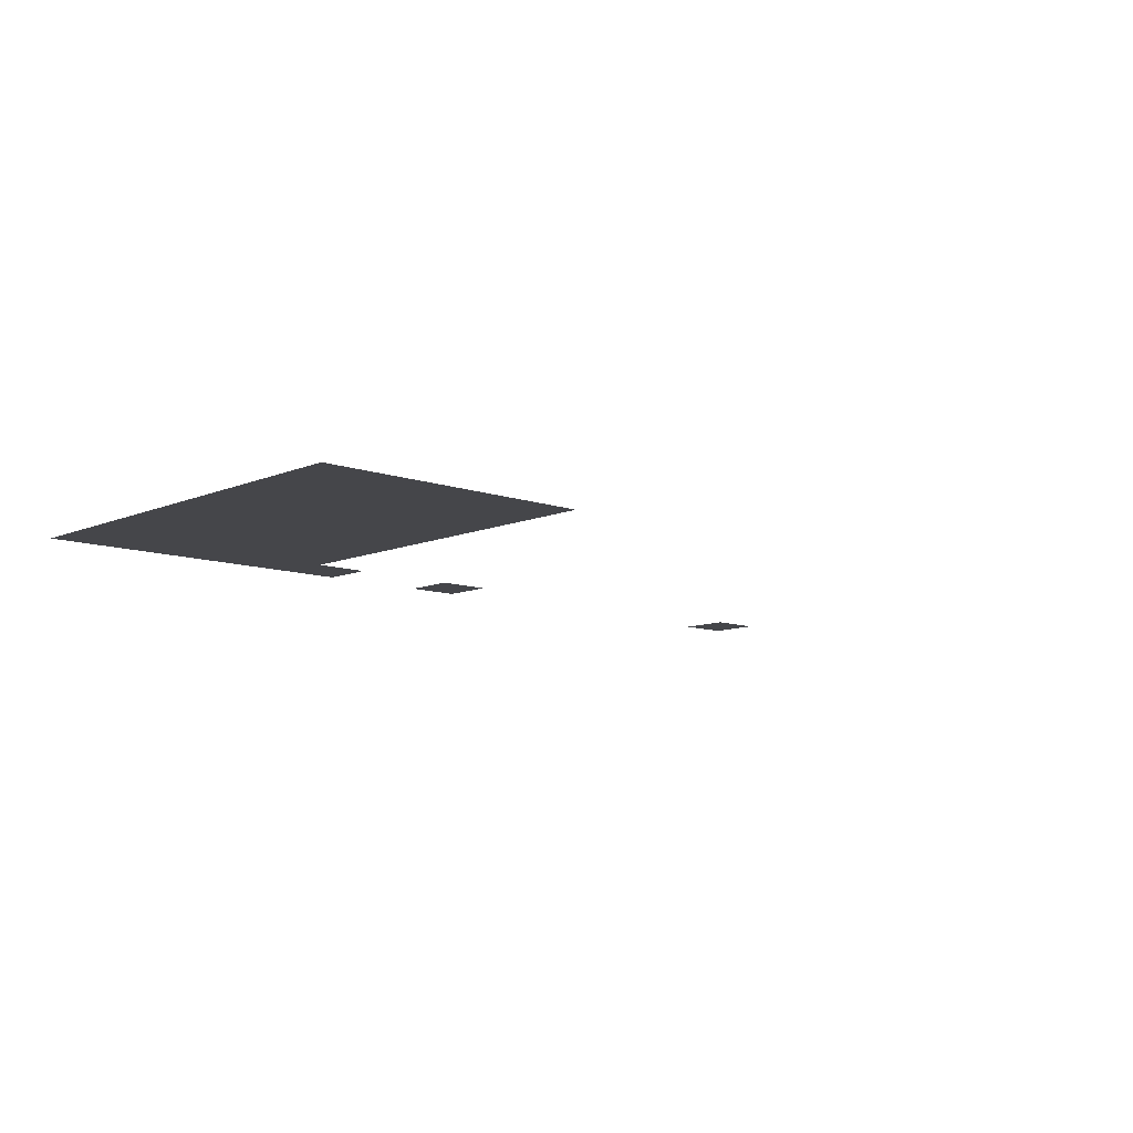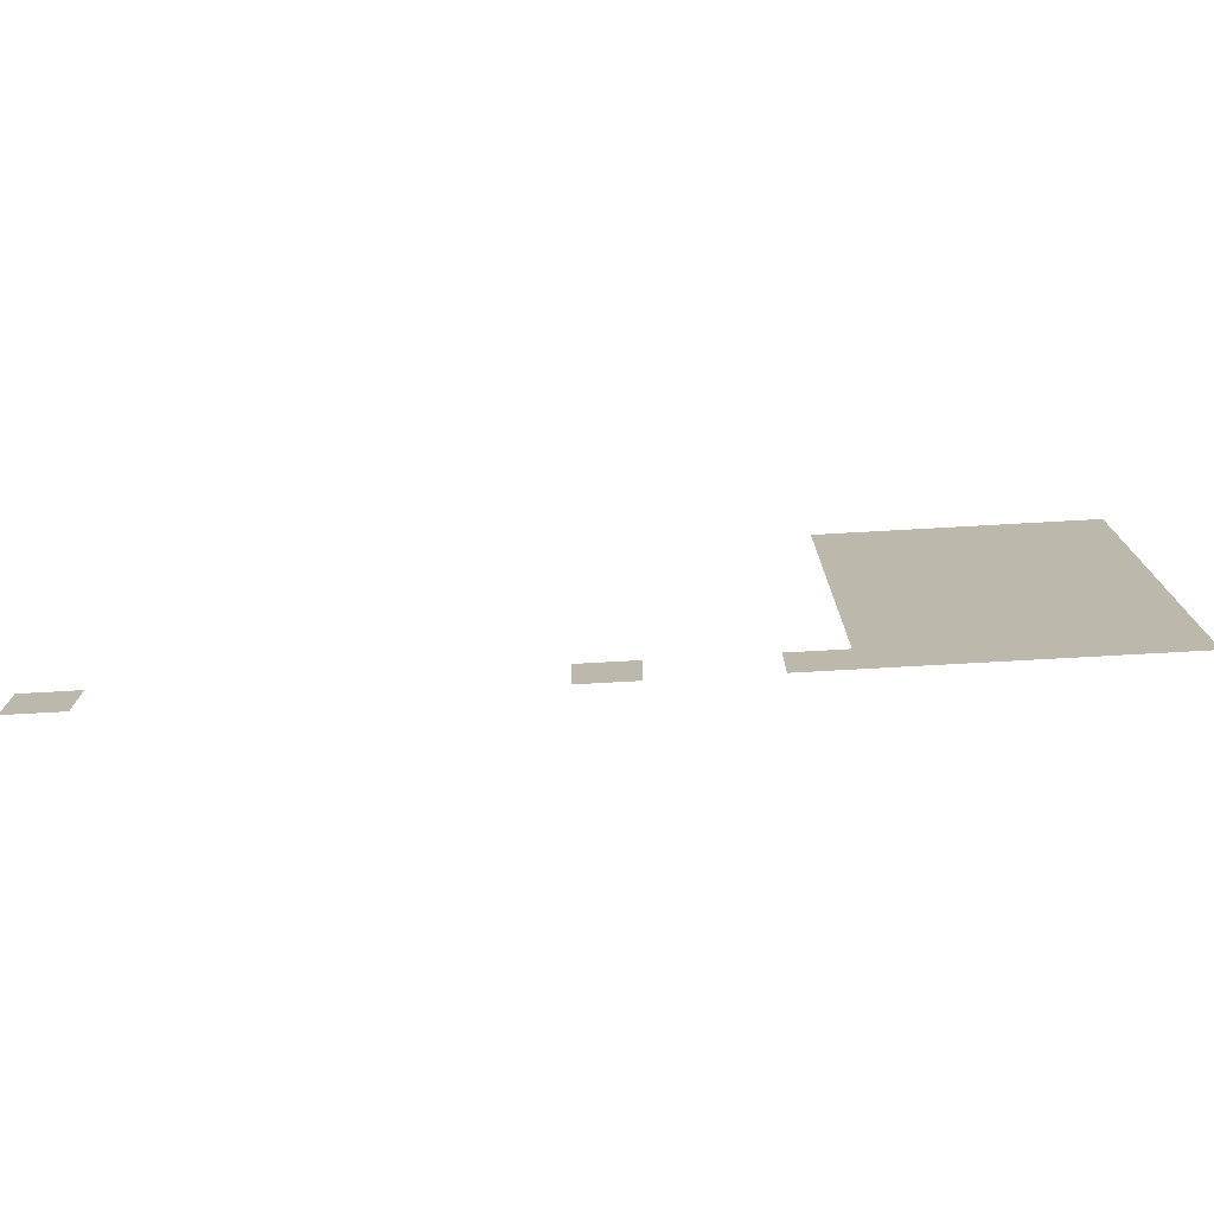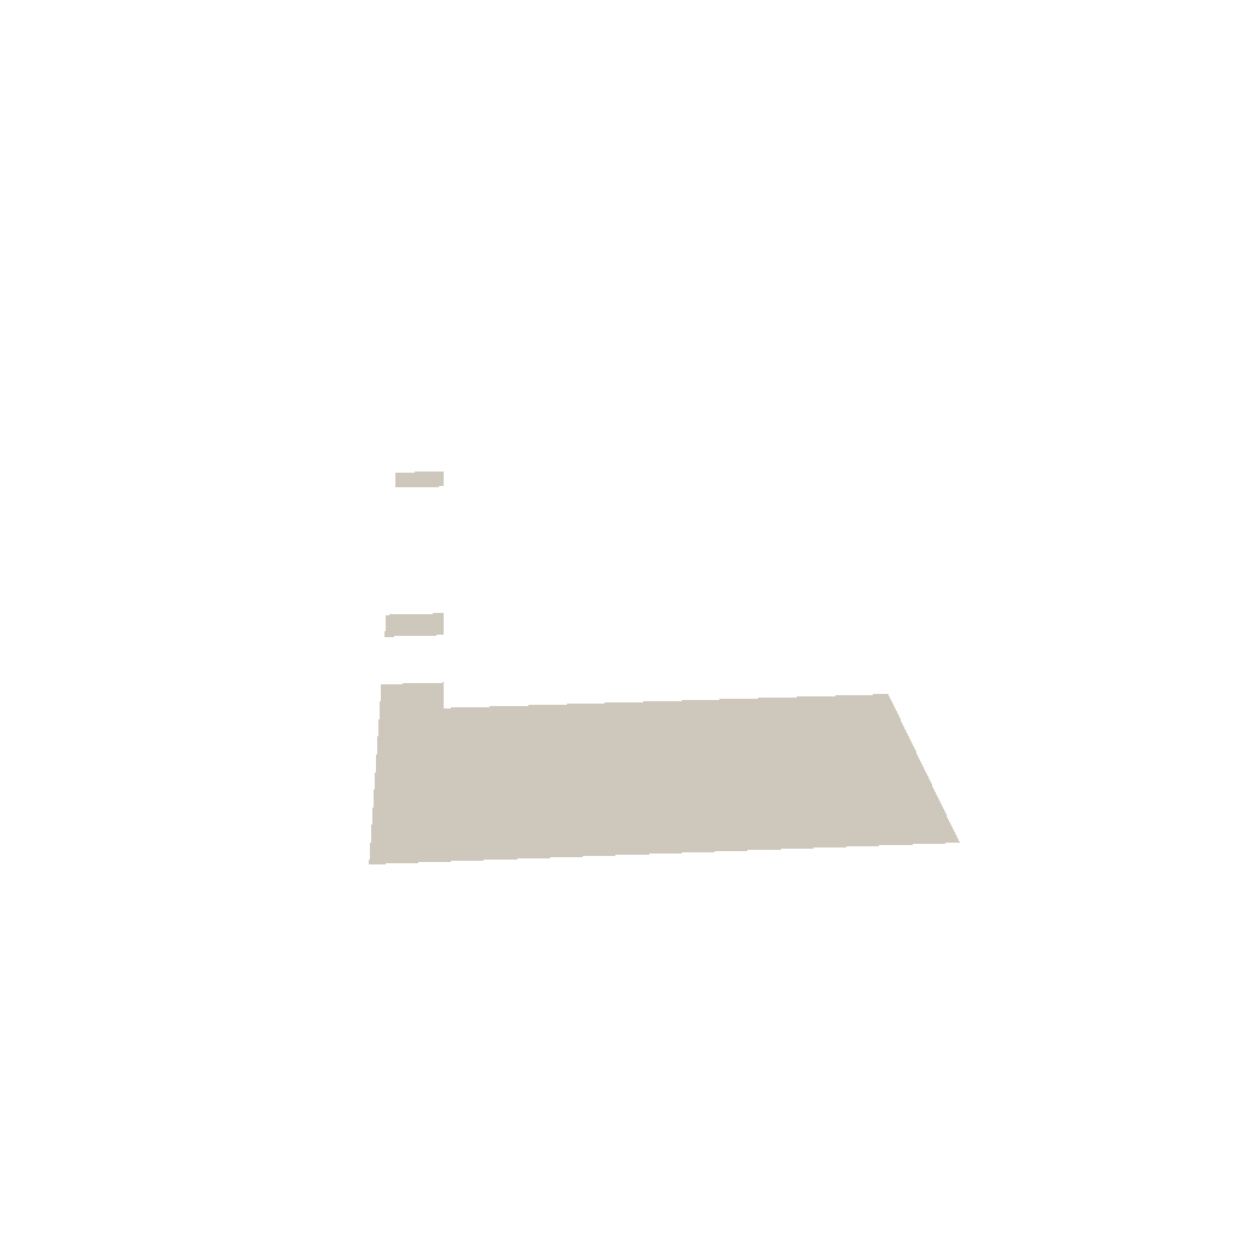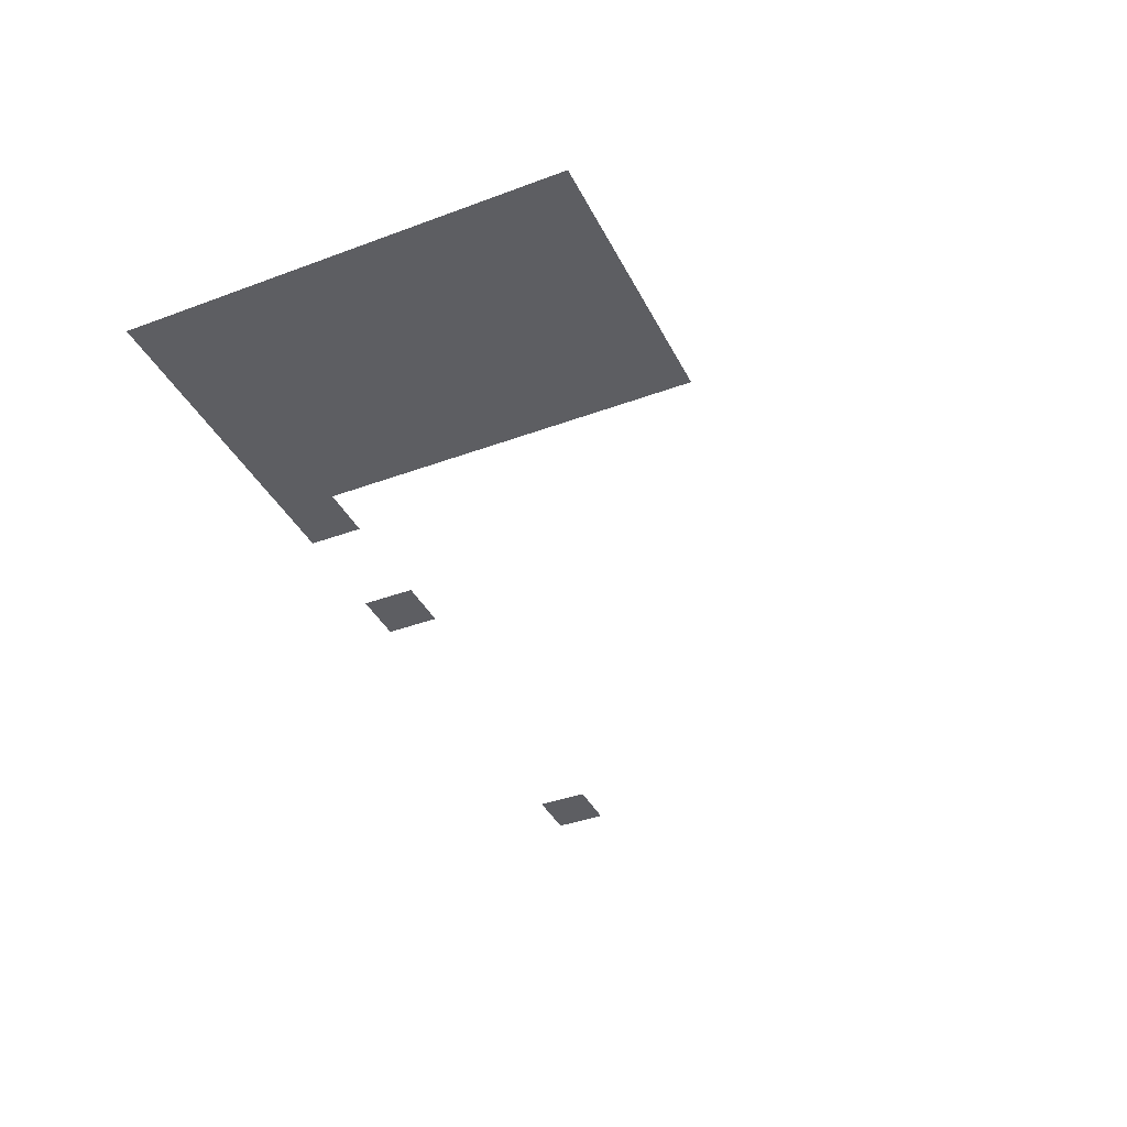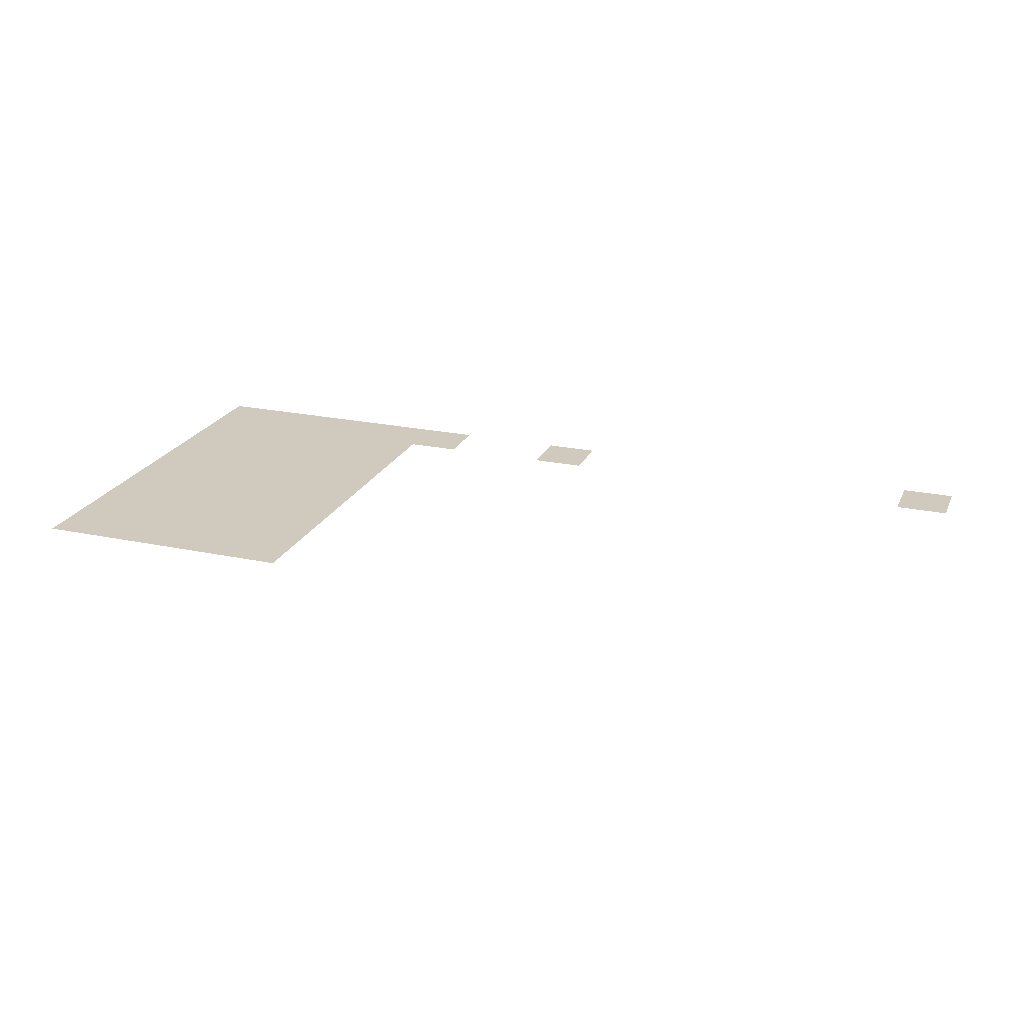
<metadata>
{"format":"obj","ext":"obj","renderer":"f3d","projection":"perspective","resolution":1024,"background":"white","views":[{"elev":-9.9,"azim":137.2,"up":"+Z"},{"elev":-74.8,"azim":3.2,"up":"+Y"},{"elev":21.9,"azim":85.6,"up":"+Z"},{"elev":-39.3,"azim":114.8,"up":"+Z"},{"elev":22.8,"azim":-160.1,"up":"+Z"}]}
</metadata>
<code>
v 0 -45 0
v -1 -45 0
v -1 -44 0
v 0 -44 0
v -1 -45 0
v -2 -45 0
v -2 -44 0
v -1 -44 0
v -2 -45 0
v -3 -45 0
v -3 -44 0
v -2 -44 0
v -3 -45 0
v -4 -45 0
v -4 -44 0
v -3 -44 0
v -4 -45 0
v -5 -45 0
v -5 -44 0
v -4 -44 0
v 0 -46 0
v -1 -46 0
v -1 -45 0
v 0 -45 0
v -1 -46 0
v -2 -46 0
v -2 -45 0
v -1 -45 0
v -2 -46 0
v -3 -46 0
v -3 -45 0
v -2 -45 0
v -3 -46 0
v -4 -46 0
v -4 -45 0
v -3 -45 0
v -4 -46 0
v -5 -46 0
v -5 -45 0
v -4 -45 0
v 0 -47 0
v -1 -47 0
v -1 -46 0
v 0 -46 0
v -1 -47 0
v -2 -47 0
v -2 -46 0
v -1 -46 0
v -2 -47 0
v -3 -47 0
v -3 -46 0
v -2 -46 0
v -3 -47 0
v -4 -47 0
v -4 -46 0
v -3 -46 0
v -4 -47 0
v -5 -47 0
v -5 -46 0
v -4 -46 0
v 0 -48 0
v -1 -48 0
v -1 -47 0
v 0 -47 0
v -1 -48 0
v -2 -48 0
v -2 -47 0
v -1 -47 0
v -2 -48 0
v -3 -48 0
v -3 -47 0
v -2 -47 0
v -3 -48 0
v -4 -48 0
v -4 -47 0
v -3 -47 0
v -4 -48 0
v -5 -48 0
v -5 -47 0
v -4 -47 0
v 0 -49 0
v -1 -49 0
v -1 -48 0
v 0 -48 0
v -1 -49 0
v -2 -49 0
v -2 -48 0
v -1 -48 0
v -2 -49 0
v -3 -49 0
v -3 -48 0
v -2 -48 0
v -3 -49 0
v -4 -49 0
v -4 -48 0
v -3 -48 0
v -4 -49 0
v -5 -49 0
v -5 -48 0
v -4 -48 0
v 0 -50 0
v -1 -50 0
v -1 -49 0
v 0 -49 0
v -1 -50 0
v -2 -50 0
v -2 -49 0
v -1 -49 0
v -2 -50 0
v -3 -50 0
v -3 -49 0
v -2 -49 0
v -3 -50 0
v -4 -50 0
v -4 -49 0
v -3 -49 0
v -4 -50 0
v -5 -50 0
v -5 -49 0
v -4 -49 0
v 0 -51 0
v -1 -51 0
v -1 -50 0
v 0 -50 0
v -1 -51 0
v -2 -51 0
v -2 -50 0
v -1 -50 0
v -2 -51 0
v -3 -51 0
v -3 -50 0
v -2 -50 0
v -3 -51 0
v -4 -51 0
v -4 -50 0
v -3 -50 0
v -4 -51 0
v -5 -51 0
v -5 -50 0
v -4 -50 0
v 0 -52 0
v -1 -52 0
v -1 -51 0
v 0 -51 0
v -1 -52 0
v -2 -52 0
v -2 -51 0
v -1 -51 0
v -2 -52 0
v -3 -52 0
v -3 -51 0
v -2 -51 0
v -3 -52 0
v -4 -52 0
v -4 -51 0
v -3 -51 0
v -4 -52 0
v -5 -52 0
v -5 -51 0
v -4 -51 0
v -5 -52 0
v -6 -52 0
v -6 -51 0
v -5 -51 0
v -8 -52 0
v -9 -52 0
v -9 -51 0
v -8 -51 0
v -16 -52 0
v -17 -52 0
v -17 -51 0
v -16 -51 0
g ForestMap_mesh_0001
f 1 2 3 4
f 5 6 7 8
f 9 10 11 12
f 13 14 15 16
f 17 18 19 20
f 21 22 23 24
f 25 26 27 28
f 29 30 31 32
f 33 34 35 36
f 37 38 39 40
f 41 42 43 44
f 45 46 47 48
f 49 50 51 52
f 53 54 55 56
f 57 58 59 60
f 61 62 63 64
f 65 66 67 68
f 69 70 71 72
f 73 74 75 76
f 77 78 79 80
f 81 82 83 84
f 85 86 87 88
f 89 90 91 92
f 93 94 95 96
f 97 98 99 100
f 101 102 103 104
f 105 106 107 108
f 109 110 111 112
f 113 114 115 116
f 117 118 119 120
f 121 122 123 124
f 125 126 127 128
f 129 130 131 132
f 133 134 135 136
f 137 138 139 140
f 141 142 143 144
f 145 146 147 148
f 149 150 151 152
f 153 154 155 156
f 157 158 159 160
f 161 162 163 164
f 165 166 167 168
f 169 170 171 172

</code>
